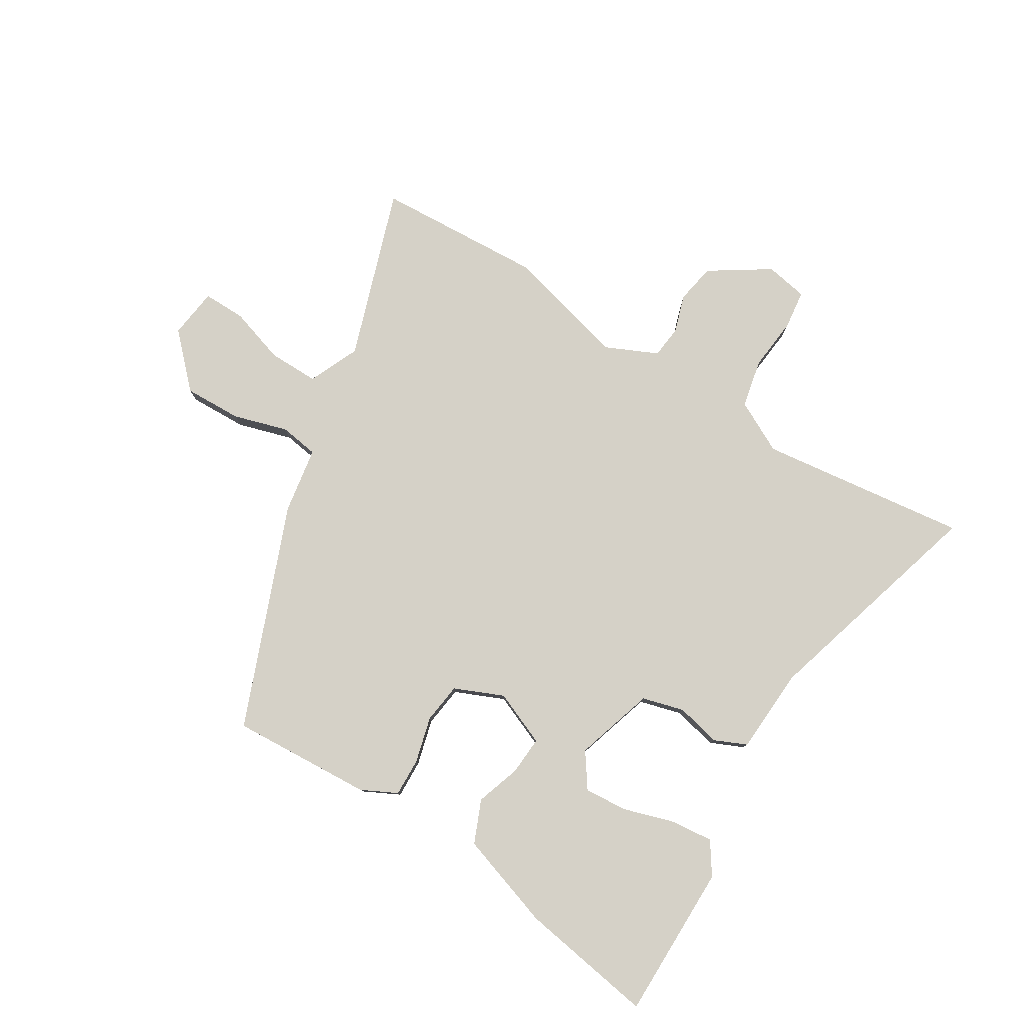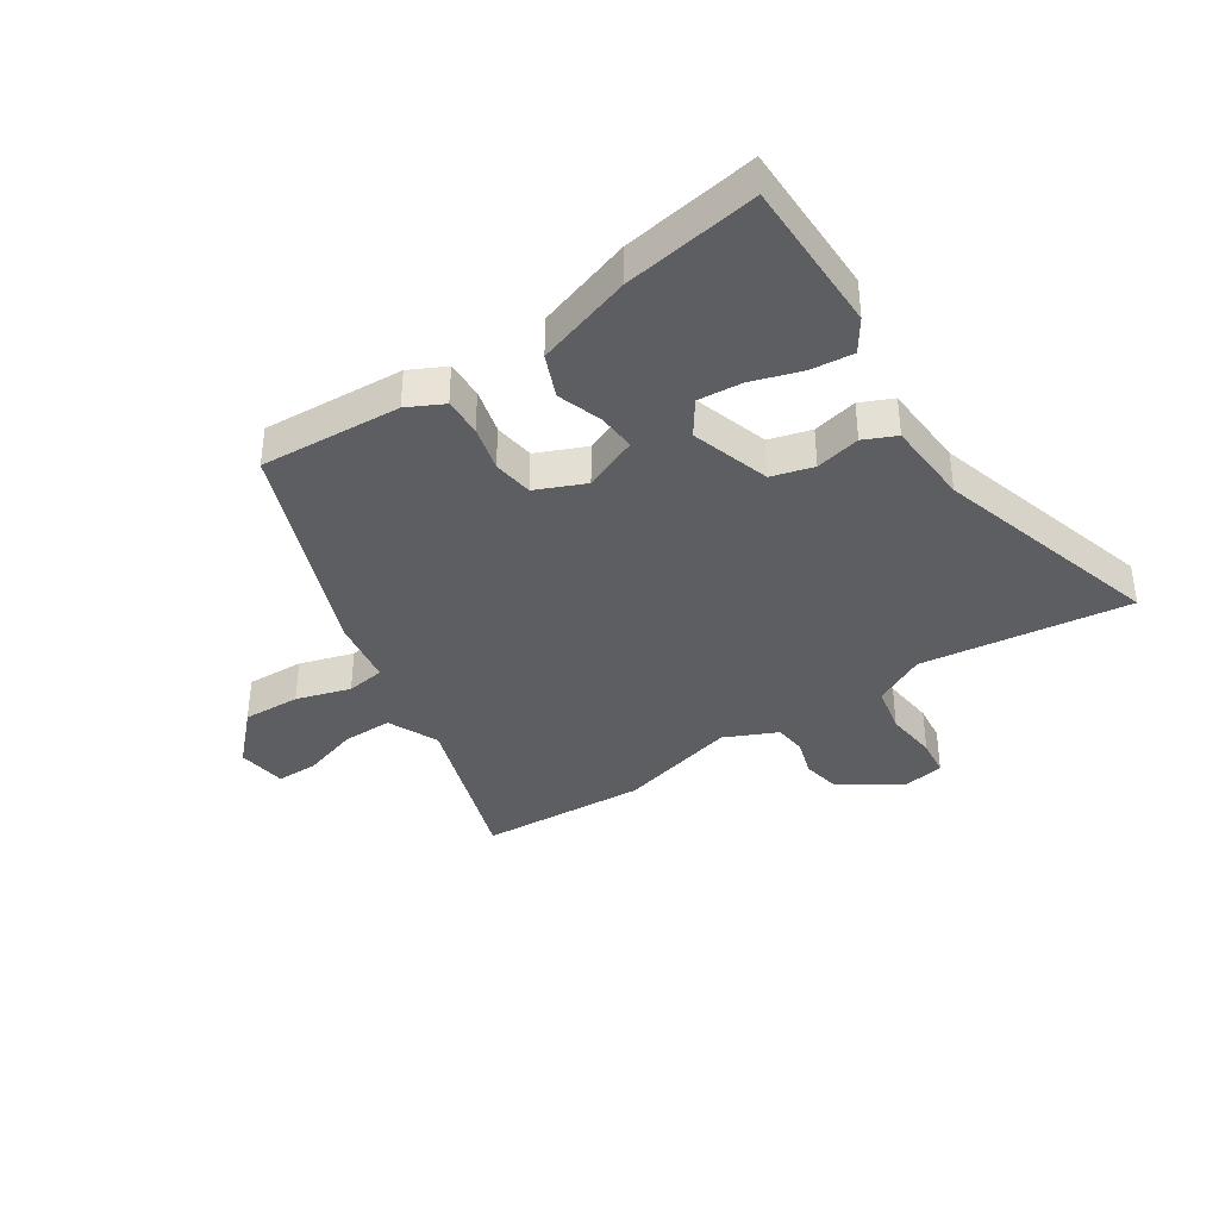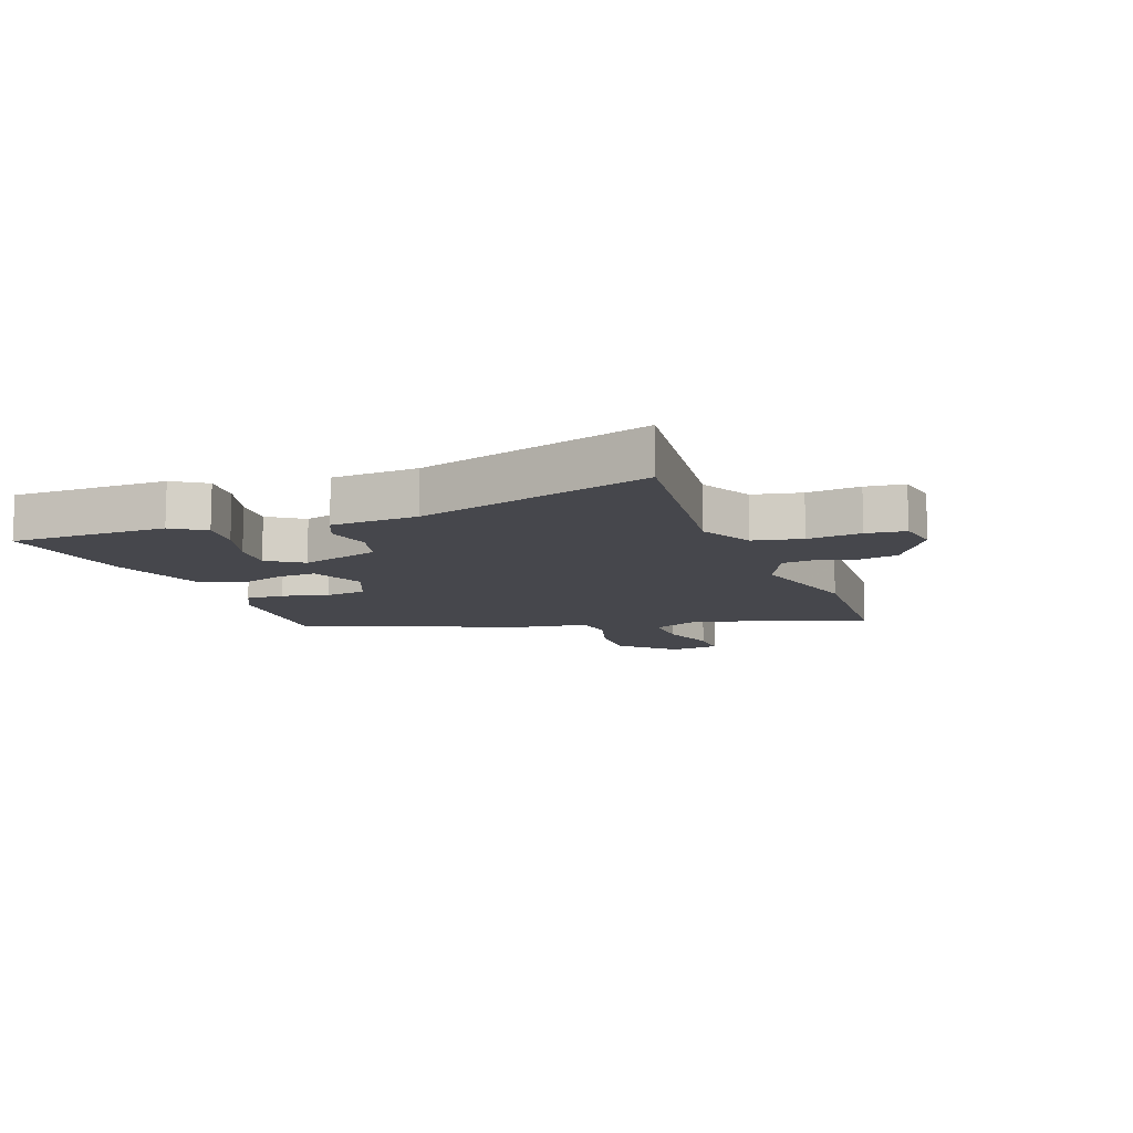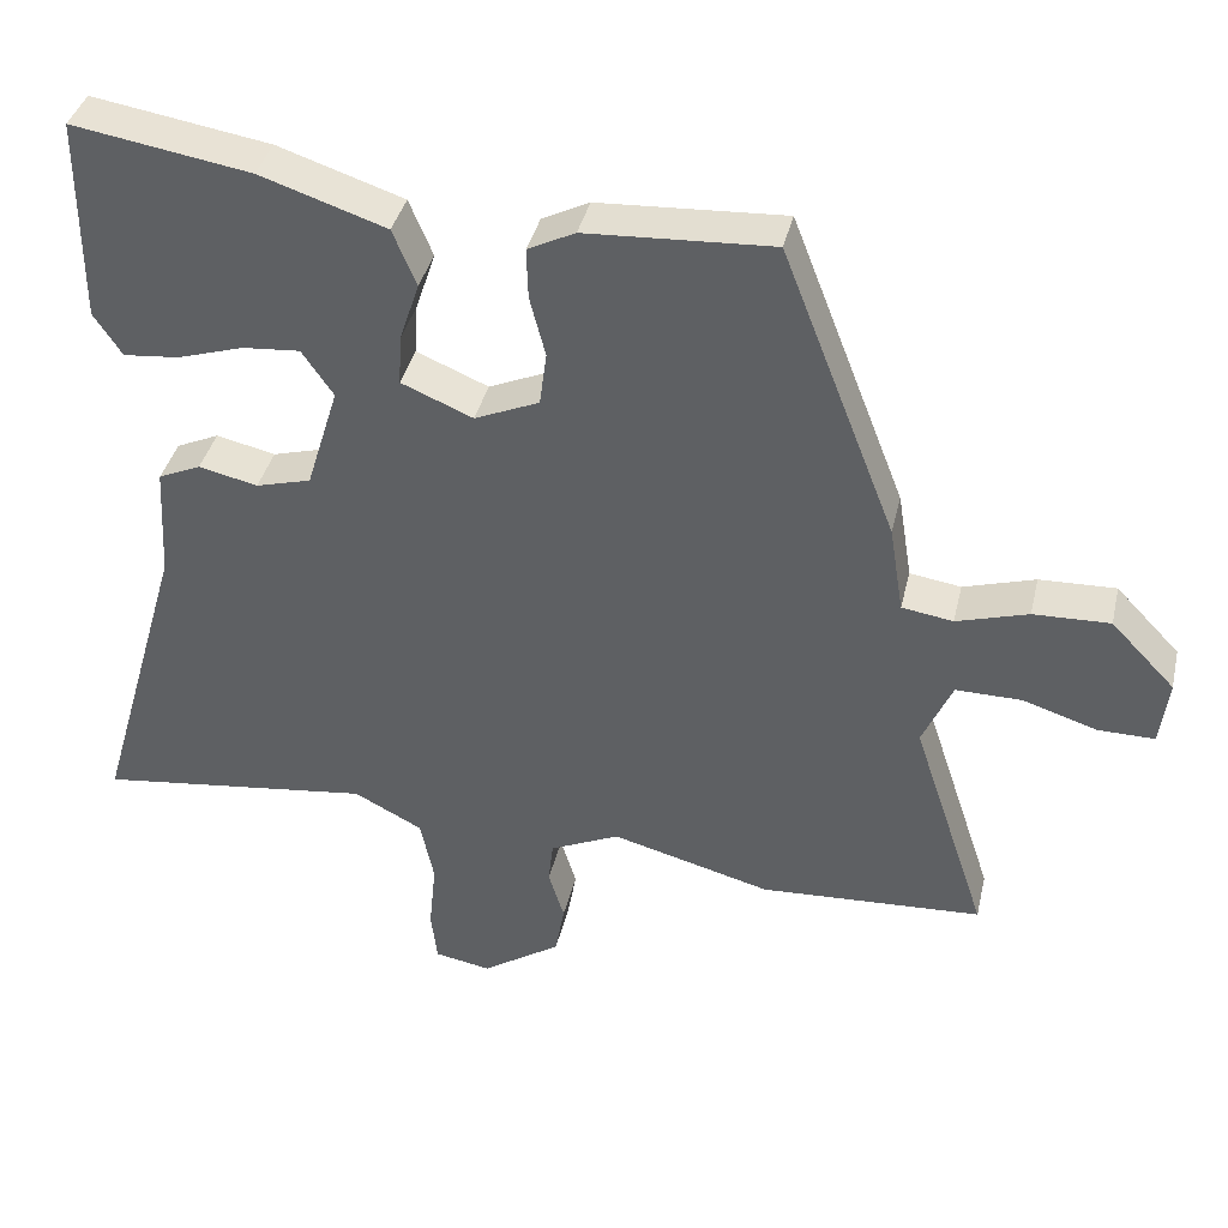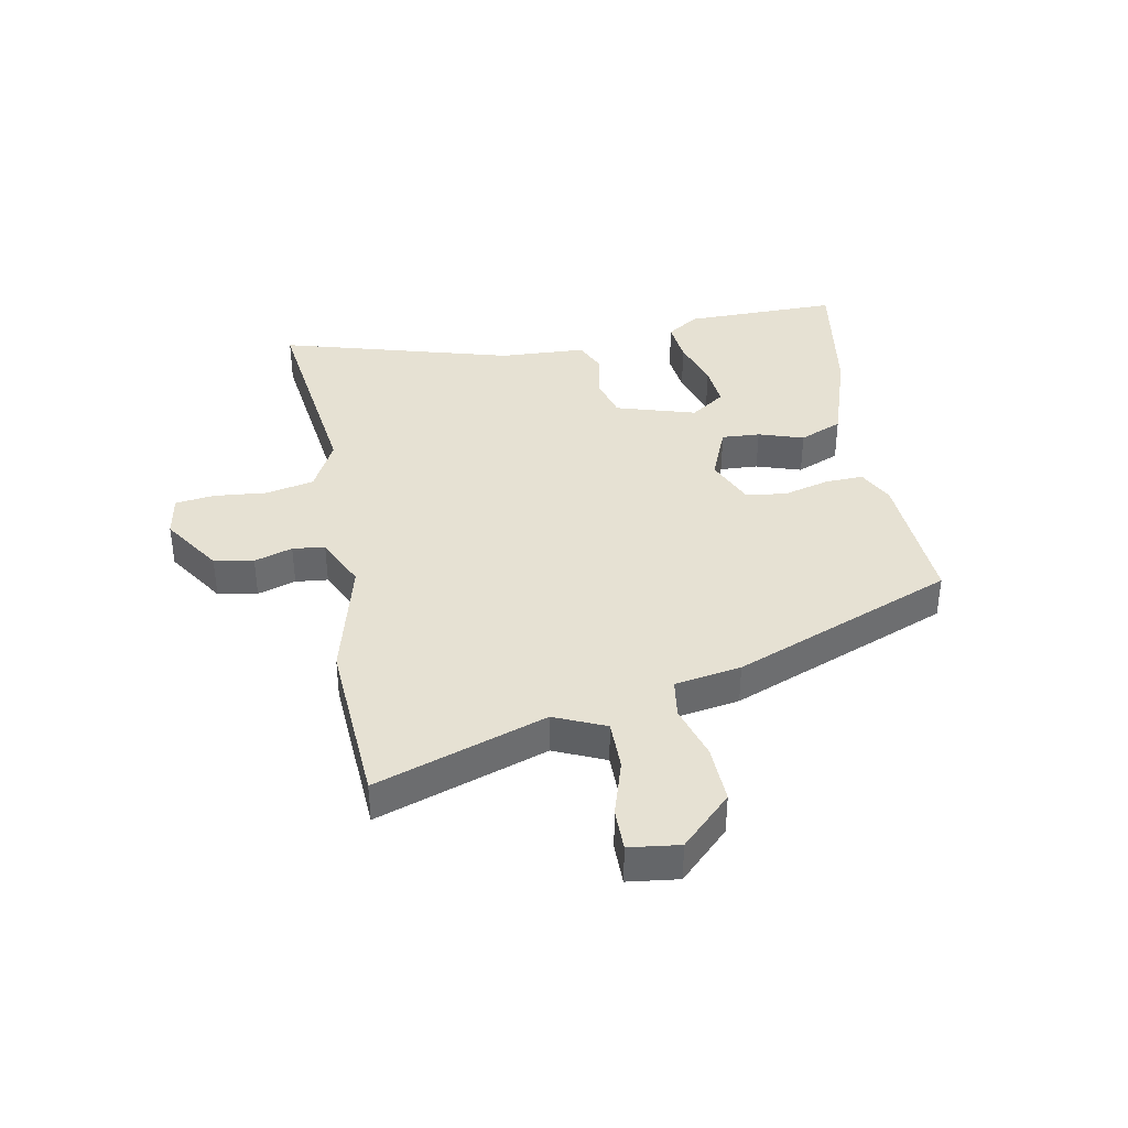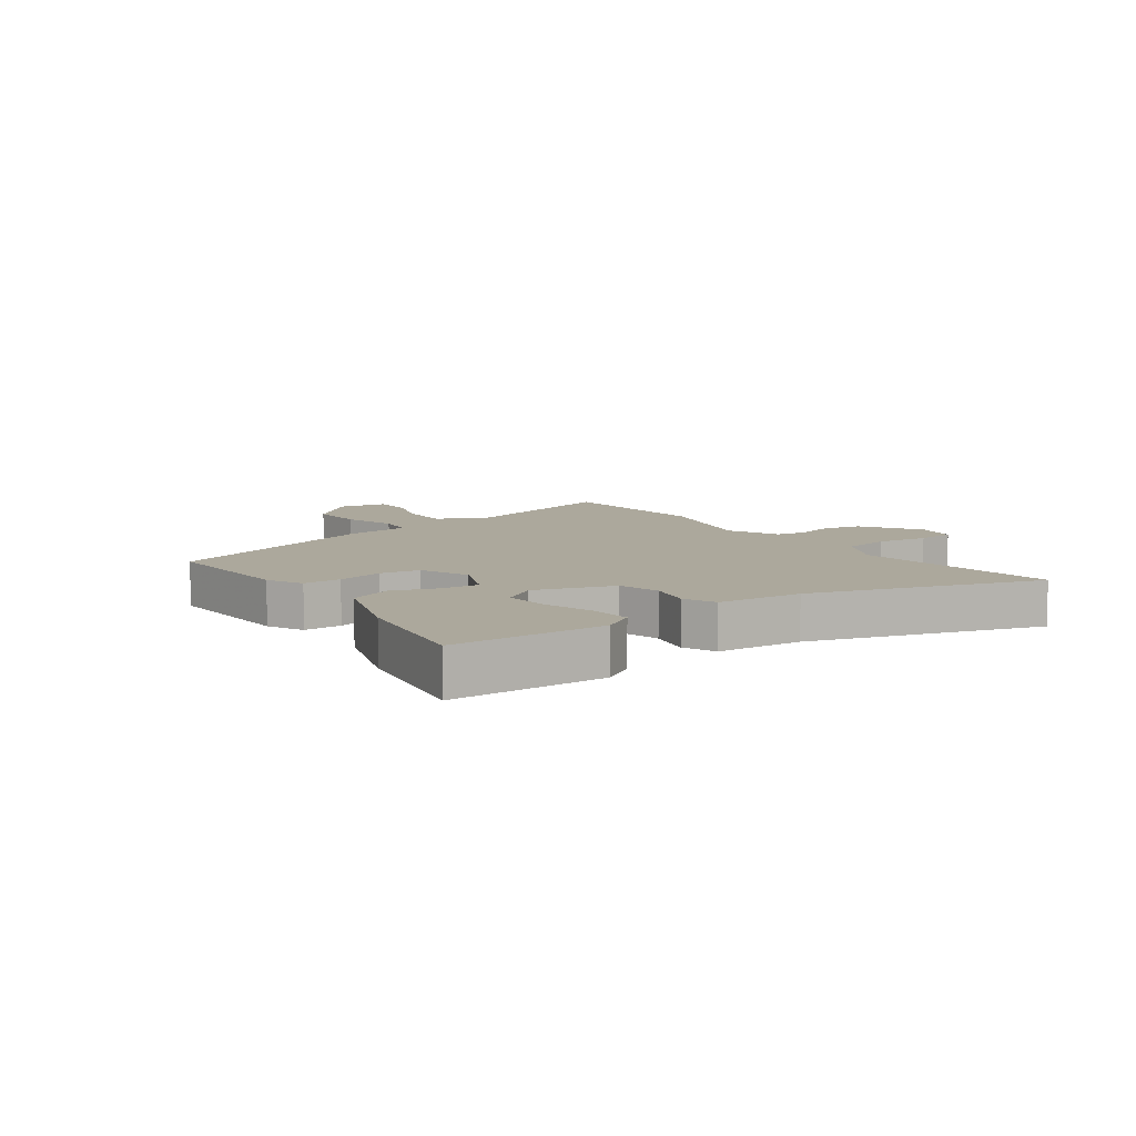
<metadata>
{"format":"obj","ext":"obj","renderer":"f3d","projection":"perspective","resolution":1024,"background":"white","views":[{"elev":79.7,"azim":31.5,"up":"+Y"},{"elev":-37.6,"azim":33.4,"up":"+Y"},{"elev":-11.0,"azim":110.6,"up":"+Y"},{"elev":38.2,"azim":-167.1,"up":"+Z"},{"elev":38.6,"azim":-101.0,"up":"+Y"},{"elev":8.5,"azim":55.3,"up":"+Y"}]}
</metadata>
<code>
v -0.322 0.07 0.476
v -0.085 0.07 0.463
v -0.025 0.07 0.433
v -0.027 0.07 0.369
v -0.047 0.07 0.292
v -0.038 0.07 0.224
v 0.044 0.07 0.189
v 0.135 0.07 0.227
v 0.131 0.07 0.291
v 0.106 0.07 0.366
v 0.136 0.07 0.438
v 0.296 0.07 0.491
v 0.522 0.07 0.528
v 0.522 0.07 0.269
v 0.486 0.07 0.215
v 0.415 0.07 0.222
v 0.331 0.07 0.248
v 0.258 0.07 0.254
v 0.218 0.07 0.196
v 0.259 0.07 0.063
v 0.329 0.07 0.044
v 0.404 0.07 0.061
v 0.458 0.07 0.037
v 0.466 0.07 -0.107
v 0.578 0.07 -0.494
v 0.228 0.07 -0.451
v 0.141 0.07 -0.496
v 0.124 0.07 -0.577
v 0.133 0.07 -0.666
v 0.125 0.07 -0.731
v 0.054 0.07 -0.744
v -0.046 0.07 -0.679
v -0.058 0.07 -0.613
v -0.038 0.07 -0.549
v -0.044 0.07 -0.495
v -0.132 0.07 -0.455
v -0.334 0.07 -0.509
v -0.616 0.07 -0.494
v -0.521 0.07 -0.208
v -0.559 0.07 -0.123
v -0.643 0.07 -0.124
v -0.737 0.07 -0.154
v -0.808 0.07 -0.155
v -0.819 0.07 -0.071
v -0.738 0.07 0.013
v -0.641 0.07 0.01
v -0.55 0.07 -0.017
v -0.485 0.07 -0.007
v -0.467 0.07 0.104
v -0.322 0 0.476
v -0.085 0 0.463
v -0.025 0 0.433
v -0.027 0 0.369
v -0.047 0 0.292
v -0.038 0 0.224
v 0.044 0 0.189
v 0.135 0 0.227
v 0.131 0 0.291
v 0.106 0 0.366
v 0.136 0 0.438
v 0.296 0 0.491
v 0.522 0 0.528
v 0.522 0 0.269
v 0.486 0 0.215
v 0.415 0 0.222
v 0.331 0 0.248
v 0.258 0 0.254
v 0.218 0 0.196
v 0.259 0 0.063
v 0.329 0 0.044
v 0.404 0 0.061
v 0.458 0 0.037
v 0.466 0 -0.107
v 0.578 0 -0.494
v 0.228 0 -0.451
v 0.141 0 -0.496
v 0.124 0 -0.577
v 0.133 0 -0.666
v 0.125 0 -0.731
v 0.054 0 -0.744
v -0.046 0 -0.679
v -0.058 0 -0.613
v -0.038 0 -0.549
v -0.044 0 -0.495
v -0.132 0 -0.455
v -0.334 0 -0.509
v -0.616 0 -0.494
v -0.521 0 -0.208
v -0.559 0 -0.123
v -0.643 0 -0.124
v -0.737 0 -0.154
v -0.808 0 -0.155
v -0.819 0 -0.071
v -0.738 0 0.013
v -0.641 0 0.01
v -0.55 0 -0.017
v -0.485 0 -0.007
v -0.467 0 0.104
f 48 49 1 2
f 44 45 46 47
f 44 47 48
f 41 42 43 44
f 40 41 44 48
f 39 40 48 2
f 36 37 38 39
f 35 36 39 2
f 31 32 33 34
f 28 29 30 31
f 27 28 31 34
f 26 27 34 35
f 24 25 26
f 21 22 23 24
f 20 21 24 26
f 19 20 26 35
f 14 15 16 17
f 14 17 18
f 13 14 18
f 12 13 18
f 9 10 11 12
f 8 9 12 18
f 7 8 18 19
f 2 3 4 5
f 2 5 6
f 35 2 6
f 7 19 35
f 6 7 35
f 51 50 98 97
f 96 95 94 93
f 97 96 93
f 93 92 91 90
f 97 93 90 89
f 51 97 89 88
f 88 87 86 85
f 51 88 85 84
f 83 82 81 80
f 80 79 78 77
f 83 80 77 76
f 84 83 76 75
f 75 74 73
f 73 72 71 70
f 75 73 70 69
f 84 75 69 68
f 66 65 64 63
f 67 66 63
f 67 63 62
f 67 62 61
f 61 60 59 58
f 67 61 58 57
f 68 67 57 56
f 54 53 52 51
f 55 54 51
f 55 51 84
f 84 68 56
f 84 56 55
f 1 50 51 2
f 2 51 52 3
f 3 52 53 4
f 4 53 54 5
f 5 54 55 6
f 6 55 56 7
f 7 56 57 8
f 8 57 58 9
f 9 58 59 10
f 10 59 60 11
f 11 60 61 12
f 12 61 62 13
f 13 62 63 14
f 14 63 64 15
f 15 64 65 16
f 16 65 66 17
f 17 66 67 18
f 18 67 68 19
f 19 68 69 20
f 20 69 70 21
f 21 70 71 22
f 22 71 72 23
f 23 72 73 24
f 24 73 74 25
f 25 74 75 26
f 26 75 76 27
f 27 76 77 28
f 28 77 78 29
f 29 78 79 30
f 30 79 80 31
f 31 80 81 32
f 32 81 82 33
f 33 82 83 34
f 34 83 84 35
f 35 84 85 36
f 36 85 86 37
f 37 86 87 38
f 38 87 88 39
f 39 88 89 40
f 40 89 90 41
f 41 90 91 42
f 42 91 92 43
f 43 92 93 44
f 44 93 94 45
f 45 94 95 46
f 46 95 96 47
f 47 96 97 48
f 48 97 98 49
f 49 98 50 1

</code>
